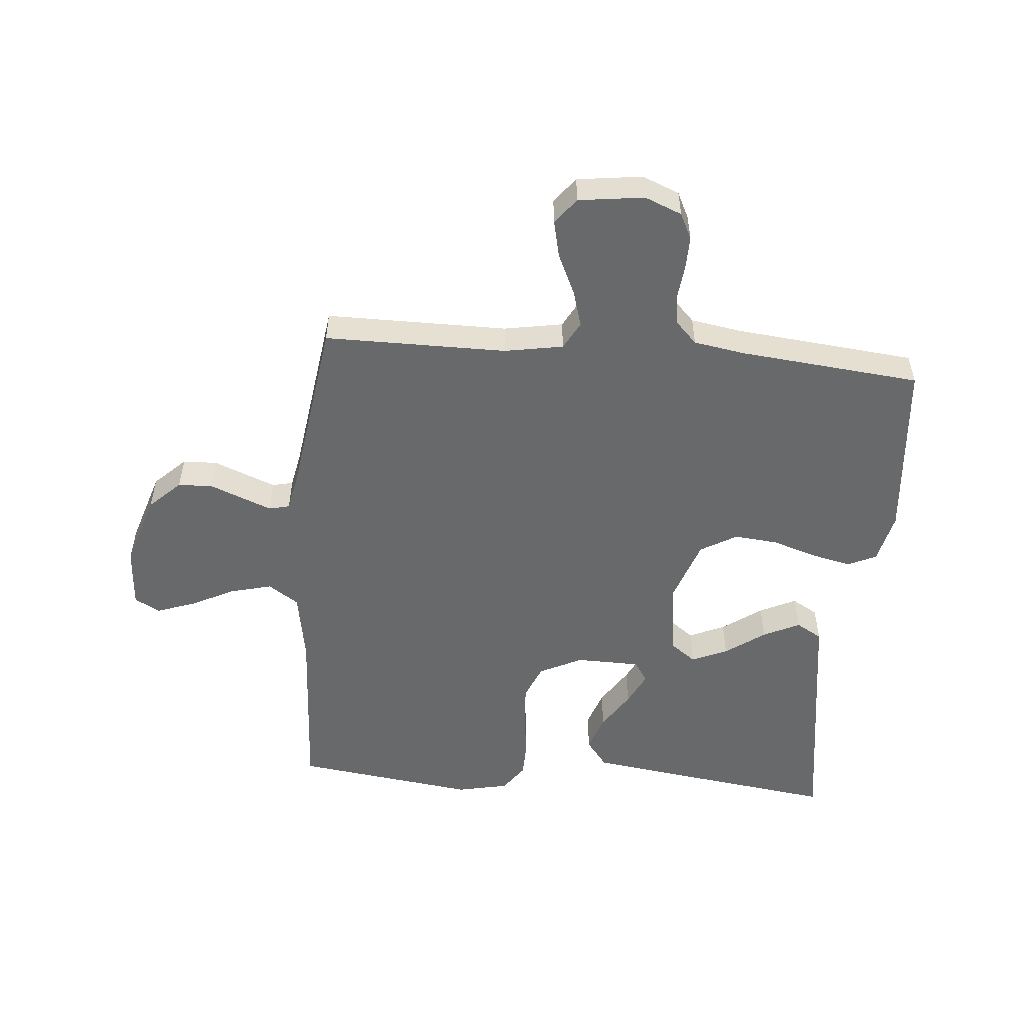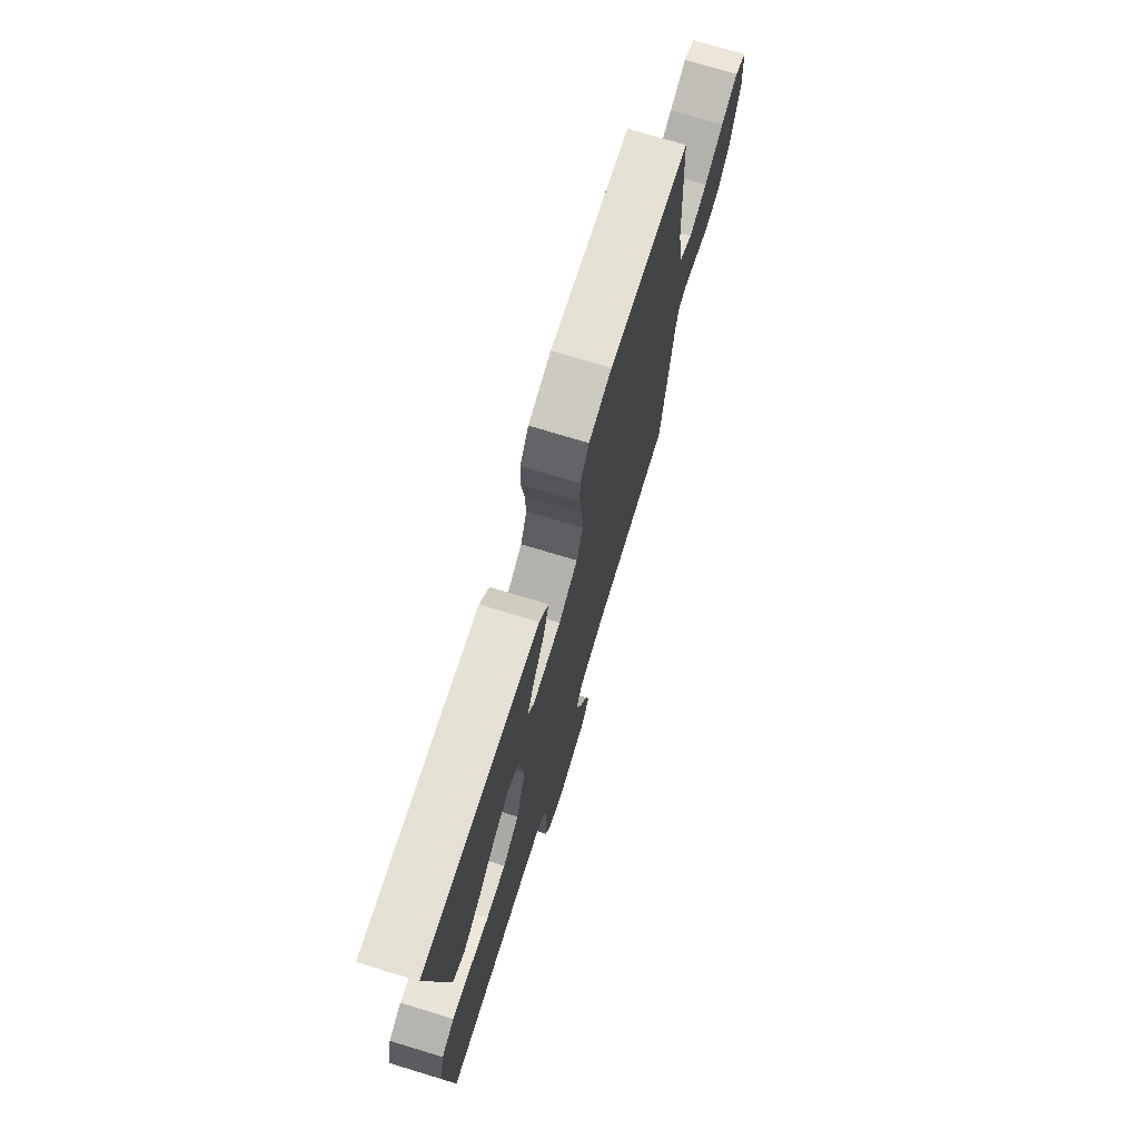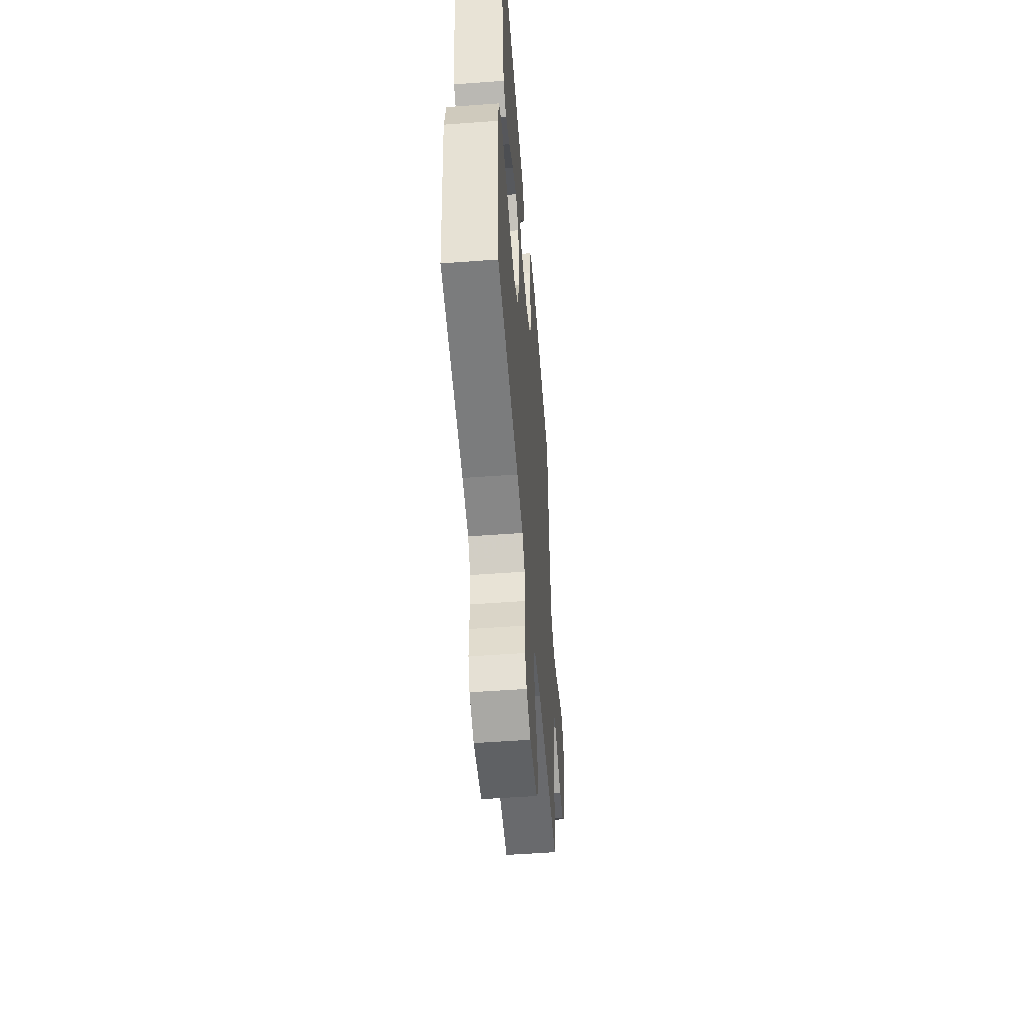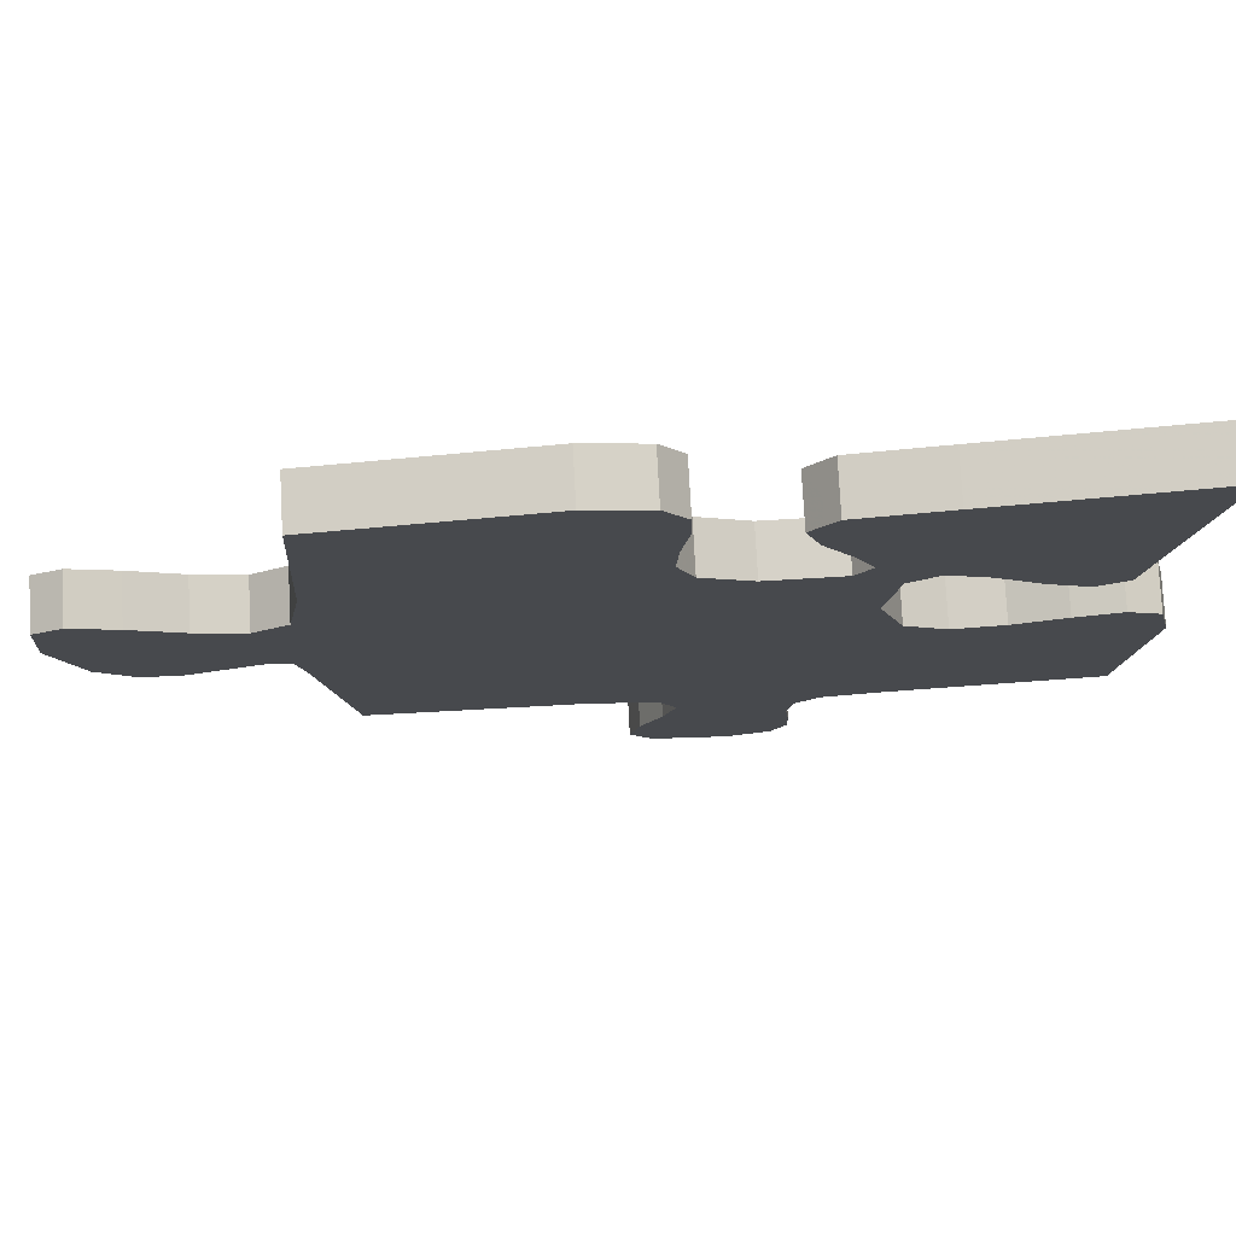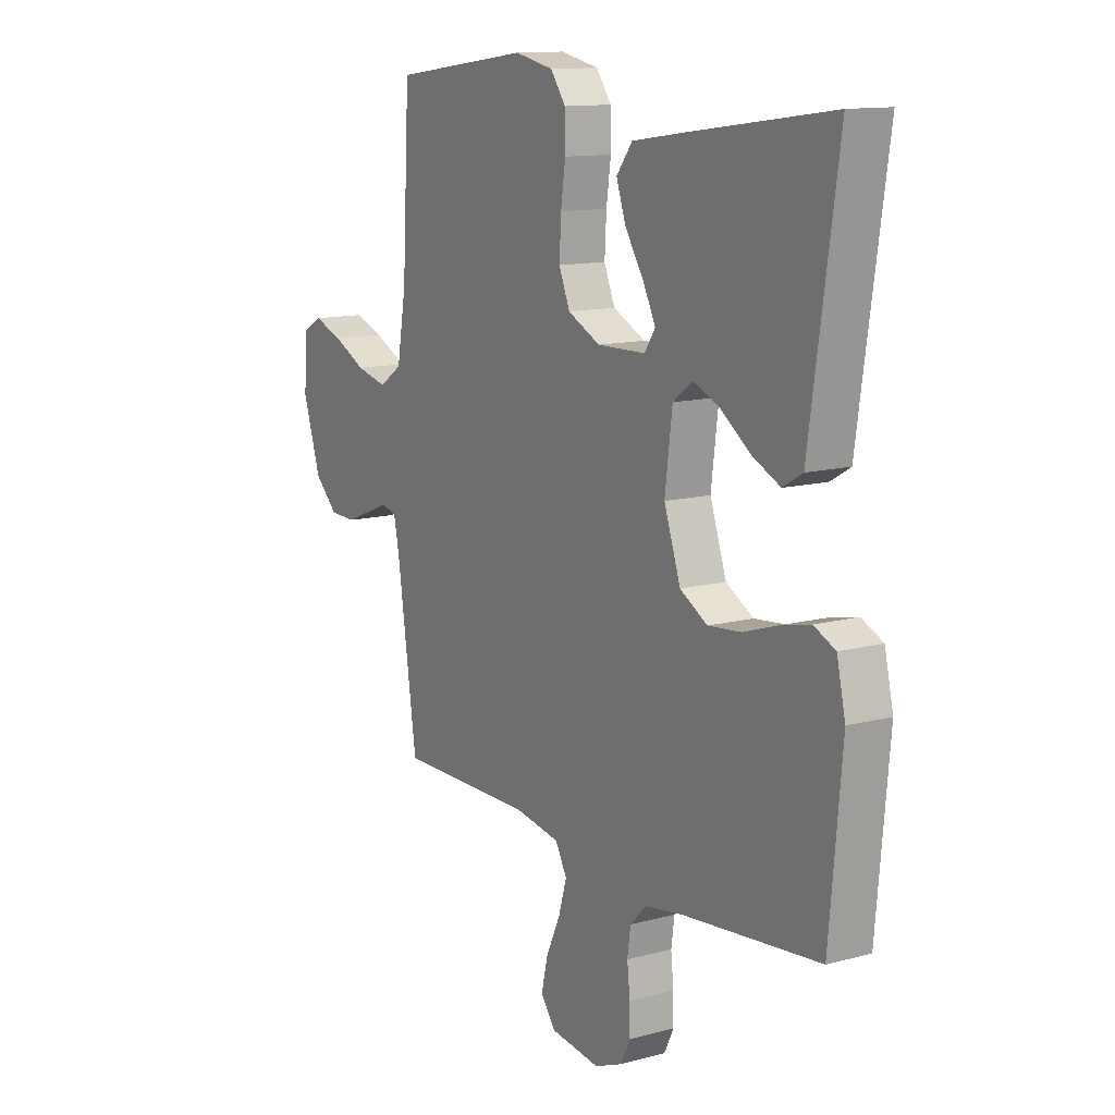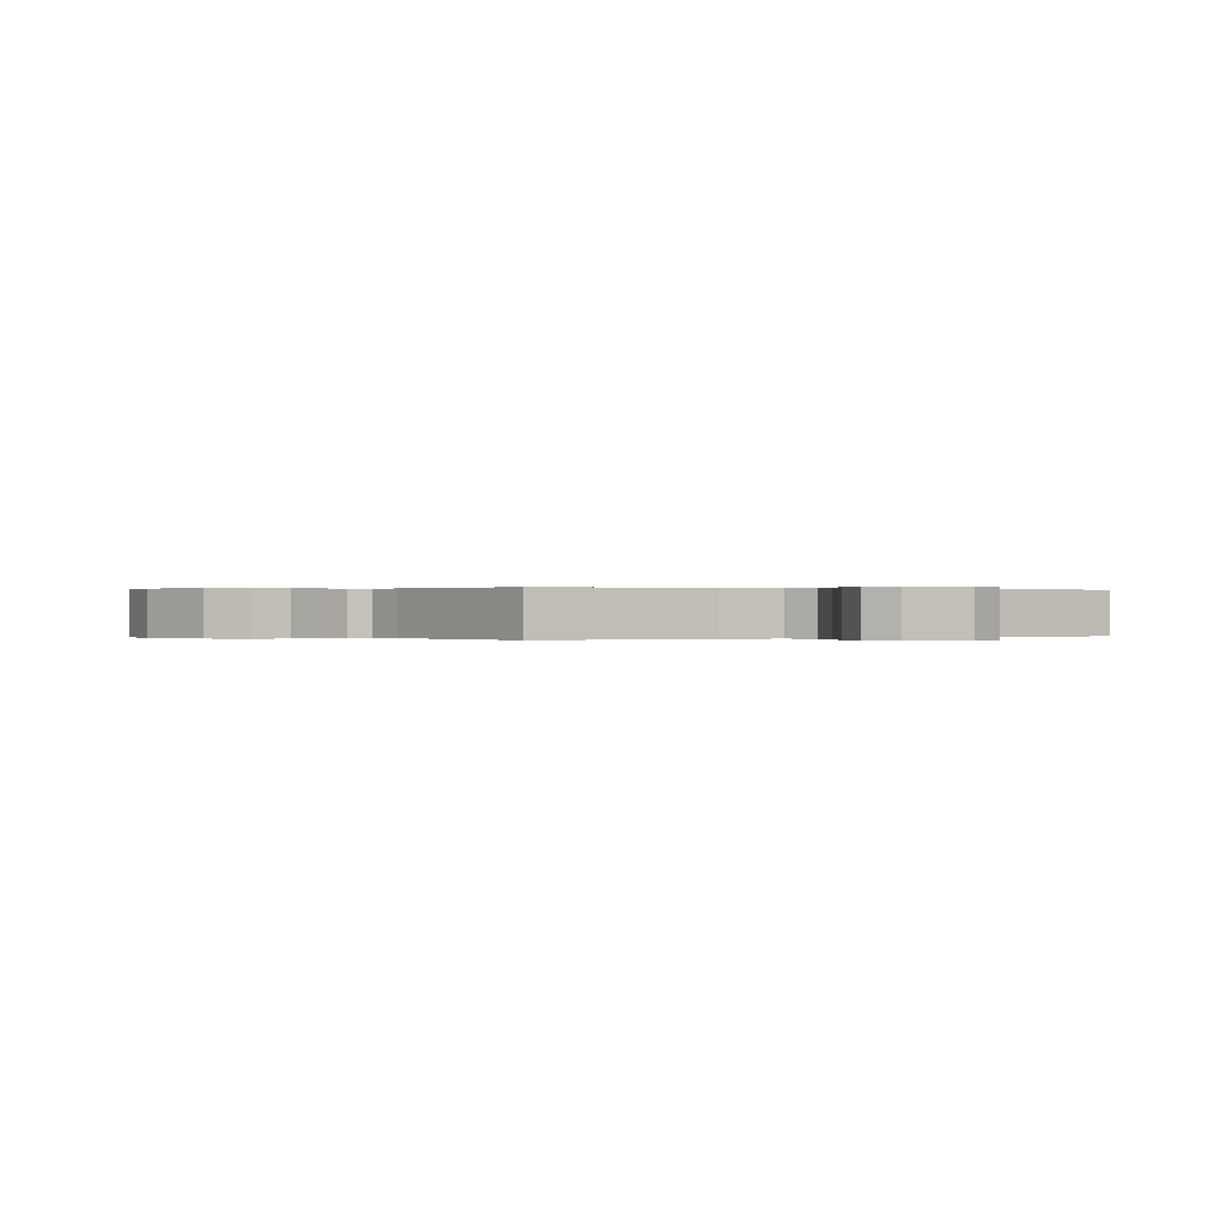
<metadata>
{"format":"obj","ext":"obj","renderer":"f3d","projection":"perspective","resolution":1024,"background":"white","views":[{"elev":-52.6,"azim":175.1,"up":"+Y"},{"elev":73.5,"azim":-73.1,"up":"+Z"},{"elev":-53.0,"azim":-85.5,"up":"+Z"},{"elev":77.6,"azim":176.9,"up":"+Z"},{"elev":12.5,"azim":-121.9,"up":"+Z"},{"elev":0.1,"azim":150.2,"up":"+Y"}]}
</metadata>
<code>
v 0.5 0.07 -0.5
v 0.2 0.07 -0.5
v 0.103 0.07 -0.517
v 0.078 0.07 -0.563
v 0.096 0.07 -0.624
v 0.127 0.07 -0.691
v 0.141 0.07 -0.752
v 0.108 0.07 -0.795
v 0 0.07 -0.809
v -0.061 0.07 -0.784
v -0.082 0.07 -0.741
v -0.081 0.07 -0.687
v -0.075 0.07 -0.631
v -0.082 0.07 -0.58
v -0.117 0.07 -0.544
v -0.2 0.07 -0.53
v -0.5 0.07 -0.5
v -0.527 0.07 -0.2
v -0.508 0.07 -0.116
v -0.461 0.07 -0.094
v -0.395 0.07 -0.109
v -0.321 0.07 -0.133
v -0.249 0.07 -0.14
v -0.189 0.07 -0.105
v -0.153 0.07 0
v -0.169 0.07 0.127
v -0.212 0.07 0.159
v -0.271 0.07 0.133
v -0.336 0.07 0.086
v -0.396 0.07 0.057
v -0.439 0.07 0.082
v -0.456 0.07 0.2
v -0.5 0.07 0.5
v -0.2 0.07 0.459
v -0.075 0.07 0.441
v -0.04 0.07 0.395
v -0.061 0.07 0.334
v -0.102 0.07 0.27
v -0.129 0.07 0.215
v -0.106 0.07 0.18
v 0 0.07 0.178
v 0.071 0.07 0.213
v 0.095 0.07 0.271
v 0.091 0.07 0.341
v 0.081 0.07 0.412
v 0.082 0.07 0.476
v 0.115 0.07 0.522
v 0.2 0.07 0.54
v 0.5 0.07 0.5
v 0.516 0.07 0.2
v 0.536 0.07 0.082
v 0.586 0.07 0.048
v 0.654 0.07 0.065
v 0.726 0.07 0.101
v 0.79 0.07 0.124
v 0.832 0.07 0.101
v 0.839 0.07 0
v 0.8 0.07 -0.122
v 0.749 0.07 -0.171
v 0.692 0.07 -0.173
v 0.637 0.07 -0.151
v 0.589 0.07 -0.132
v 0.555 0.07 -0.14
v 0.543 0.07 -0.2
v 0.5 0 -0.5
v 0.2 0 -0.5
v 0.103 0 -0.517
v 0.078 0 -0.563
v 0.096 0 -0.624
v 0.127 0 -0.691
v 0.141 0 -0.752
v 0.108 0 -0.795
v 0 0 -0.809
v -0.061 0 -0.784
v -0.082 0 -0.741
v -0.081 0 -0.687
v -0.075 0 -0.631
v -0.082 0 -0.58
v -0.117 0 -0.544
v -0.2 0 -0.53
v -0.5 0 -0.5
v -0.527 0 -0.2
v -0.508 0 -0.116
v -0.461 0 -0.094
v -0.395 0 -0.109
v -0.321 0 -0.133
v -0.249 0 -0.14
v -0.189 0 -0.105
v -0.153 0 0
v -0.169 0 0.127
v -0.212 0 0.159
v -0.271 0 0.133
v -0.336 0 0.086
v -0.396 0 0.057
v -0.439 0 0.082
v -0.456 0 0.2
v -0.5 0 0.5
v -0.2 0 0.459
v -0.075 0 0.441
v -0.04 0 0.395
v -0.061 0 0.334
v -0.102 0 0.27
v -0.129 0 0.215
v -0.106 0 0.18
v 0 0 0.178
v 0.071 0 0.213
v 0.095 0 0.271
v 0.091 0 0.341
v 0.081 0 0.412
v 0.082 0 0.476
v 0.115 0 0.522
v 0.2 0 0.54
v 0.5 0 0.5
v 0.516 0 0.2
v 0.536 0 0.082
v 0.586 0 0.048
v 0.654 0 0.065
v 0.726 0 0.101
v 0.79 0 0.124
v 0.832 0 0.101
v 0.839 0 0
v 0.8 0 -0.122
v 0.749 0 -0.171
v 0.692 0 -0.173
v 0.637 0 -0.151
v 0.589 0 -0.132
v 0.555 0 -0.14
v 0.543 0 -0.2
f 58 59 60 61
f 58 61 62
f 57 58 62
f 56 57 62 63
f 53 54 55 56
f 52 53 56 63
f 47 48 49 50
f 47 50 51
f 44 45 46 47
f 43 44 47 51
f 42 43 51 52
f 35 36 37 38
f 35 38 39
f 32 33 34 35
f 32 35 39
f 28 29 30 31
f 27 28 31 32
f 19 20 21 22
f 19 22 23
f 16 17 18 19
f 15 16 19 23
f 14 15 23 24
f 10 11 12 13
f 8 9 10 13
f 8 13 14
f 5 6 7 8
f 4 5 8 14
f 3 4 14 24
f 64 1 2
f 41 42 52 63
f 40 41 63 64
f 27 32 39 40
f 26 27 40 64
f 25 26 64 2
f 2 3 24 25
f 125 124 123 122
f 126 125 122
f 126 122 121
f 127 126 121 120
f 120 119 118 117
f 127 120 117 116
f 114 113 112 111
f 115 114 111
f 111 110 109 108
f 115 111 108 107
f 116 115 107 106
f 102 101 100 99
f 103 102 99
f 99 98 97 96
f 103 99 96
f 95 94 93 92
f 96 95 92 91
f 86 85 84 83
f 87 86 83
f 83 82 81 80
f 87 83 80 79
f 88 87 79 78
f 77 76 75 74
f 77 74 73 72
f 78 77 72
f 72 71 70 69
f 78 72 69 68
f 88 78 68 67
f 66 65 128
f 127 116 106 105
f 128 127 105 104
f 104 103 96 91
f 128 104 91 90
f 66 128 90 89
f 89 88 67 66
f 1 65 66 2
f 2 66 67 3
f 3 67 68 4
f 4 68 69 5
f 5 69 70 6
f 6 70 71 7
f 7 71 72 8
f 8 72 73 9
f 9 73 74 10
f 10 74 75 11
f 11 75 76 12
f 12 76 77 13
f 13 77 78 14
f 14 78 79 15
f 15 79 80 16
f 16 80 81 17
f 17 81 82 18
f 18 82 83 19
f 19 83 84 20
f 20 84 85 21
f 21 85 86 22
f 22 86 87 23
f 23 87 88 24
f 24 88 89 25
f 25 89 90 26
f 26 90 91 27
f 27 91 92 28
f 28 92 93 29
f 29 93 94 30
f 30 94 95 31
f 31 95 96 32
f 32 96 97 33
f 33 97 98 34
f 34 98 99 35
f 35 99 100 36
f 36 100 101 37
f 37 101 102 38
f 38 102 103 39
f 39 103 104 40
f 40 104 105 41
f 41 105 106 42
f 42 106 107 43
f 43 107 108 44
f 44 108 109 45
f 45 109 110 46
f 46 110 111 47
f 47 111 112 48
f 48 112 113 49
f 49 113 114 50
f 50 114 115 51
f 51 115 116 52
f 52 116 117 53
f 53 117 118 54
f 54 118 119 55
f 55 119 120 56
f 56 120 121 57
f 57 121 122 58
f 58 122 123 59
f 59 123 124 60
f 60 124 125 61
f 61 125 126 62
f 62 126 127 63
f 63 127 128 64
f 64 128 65 1

</code>
